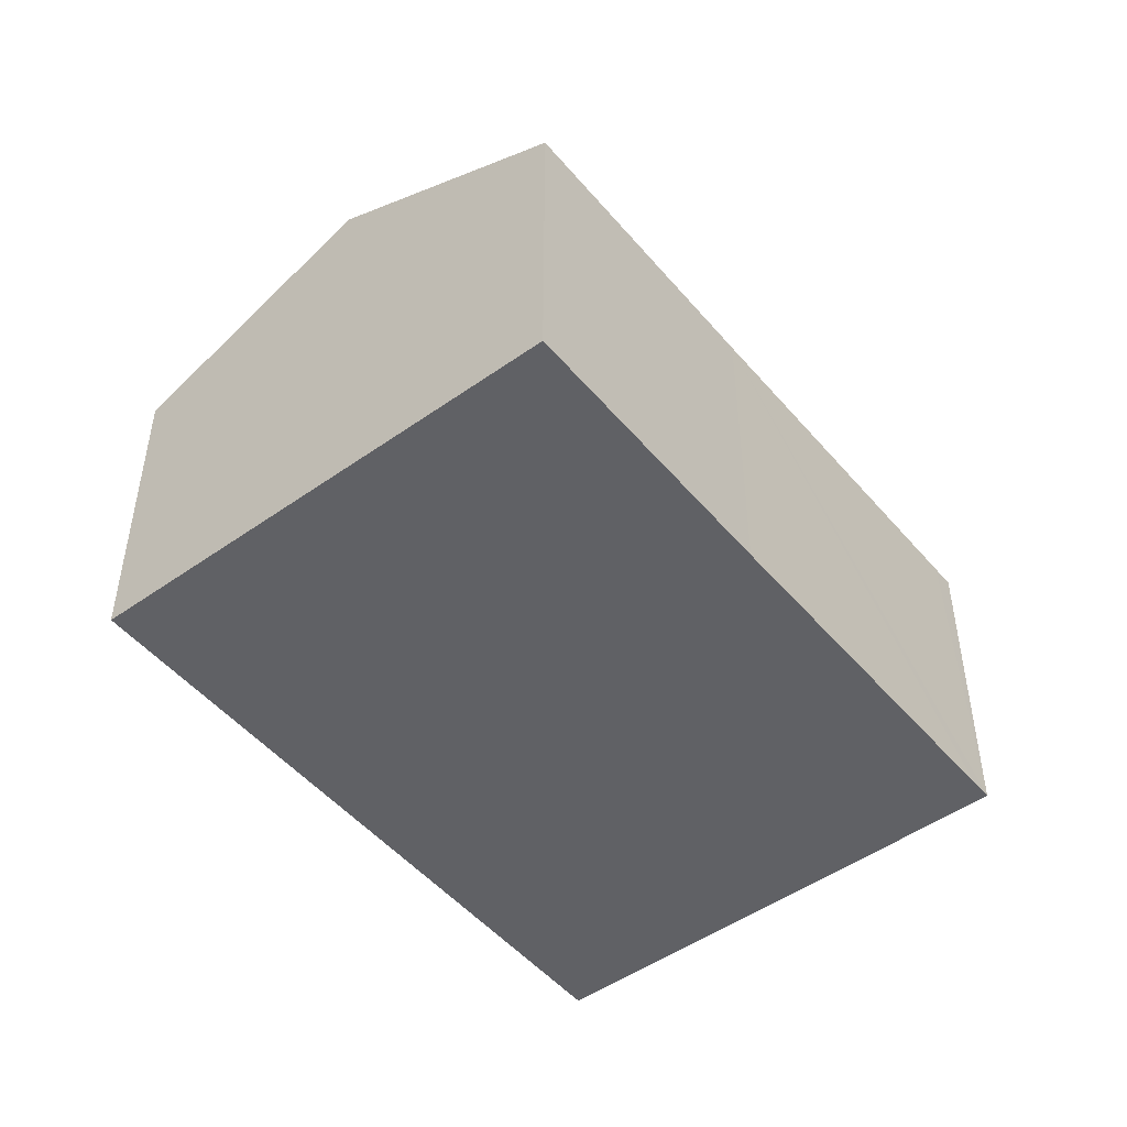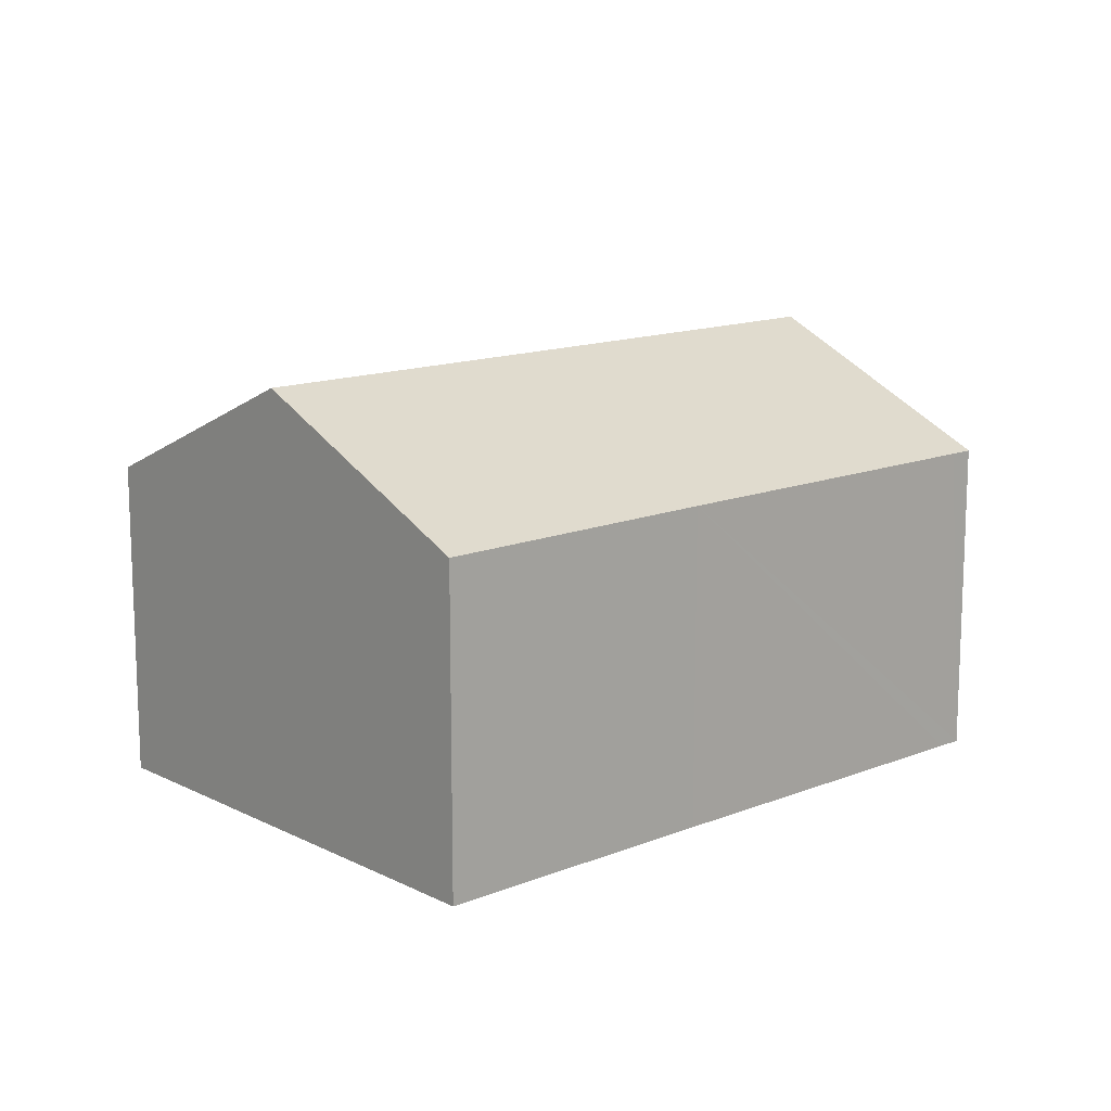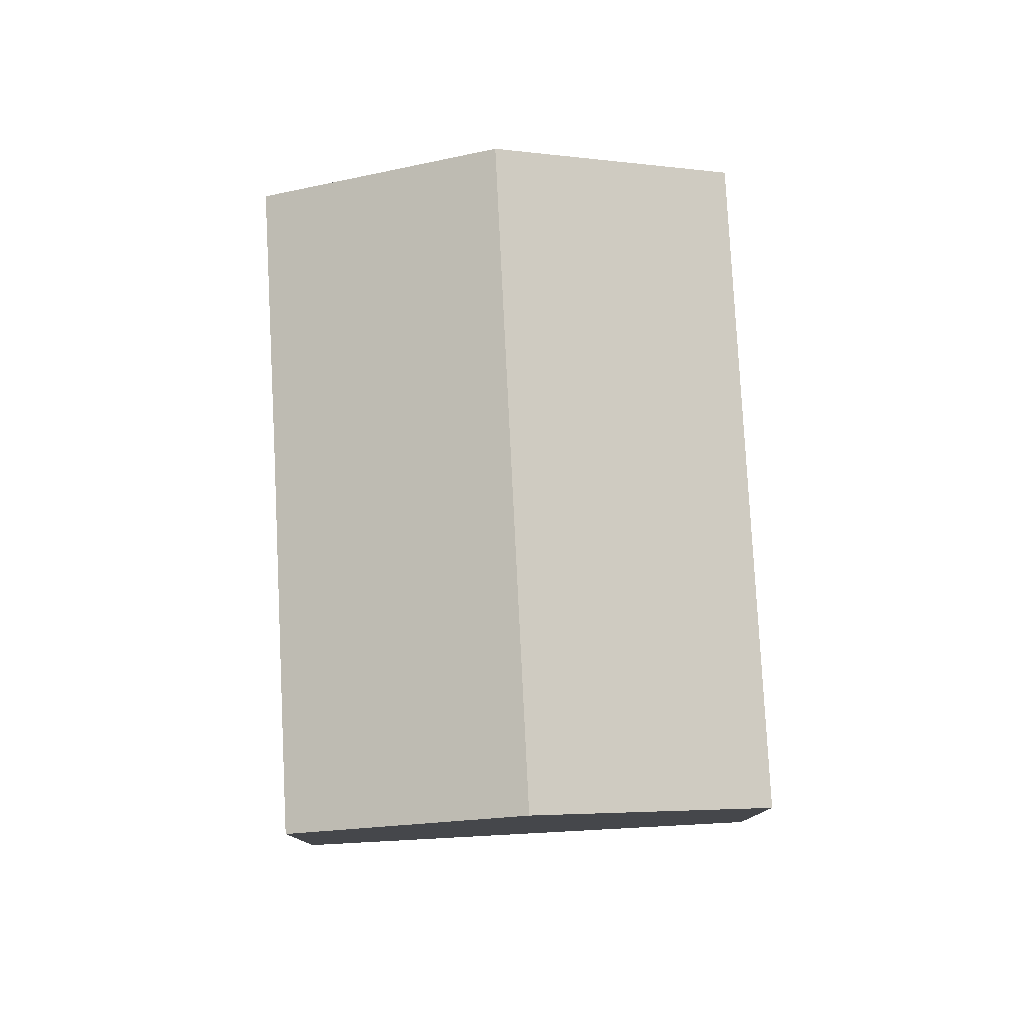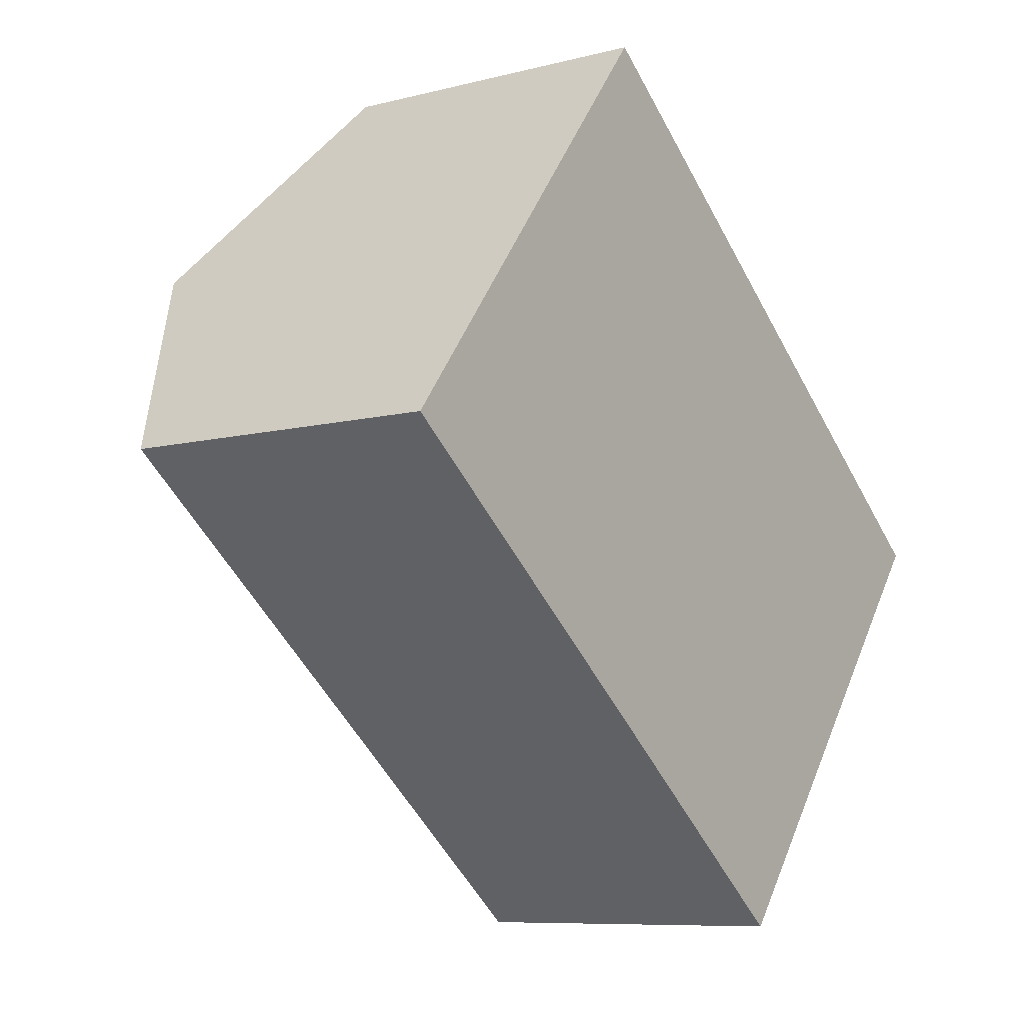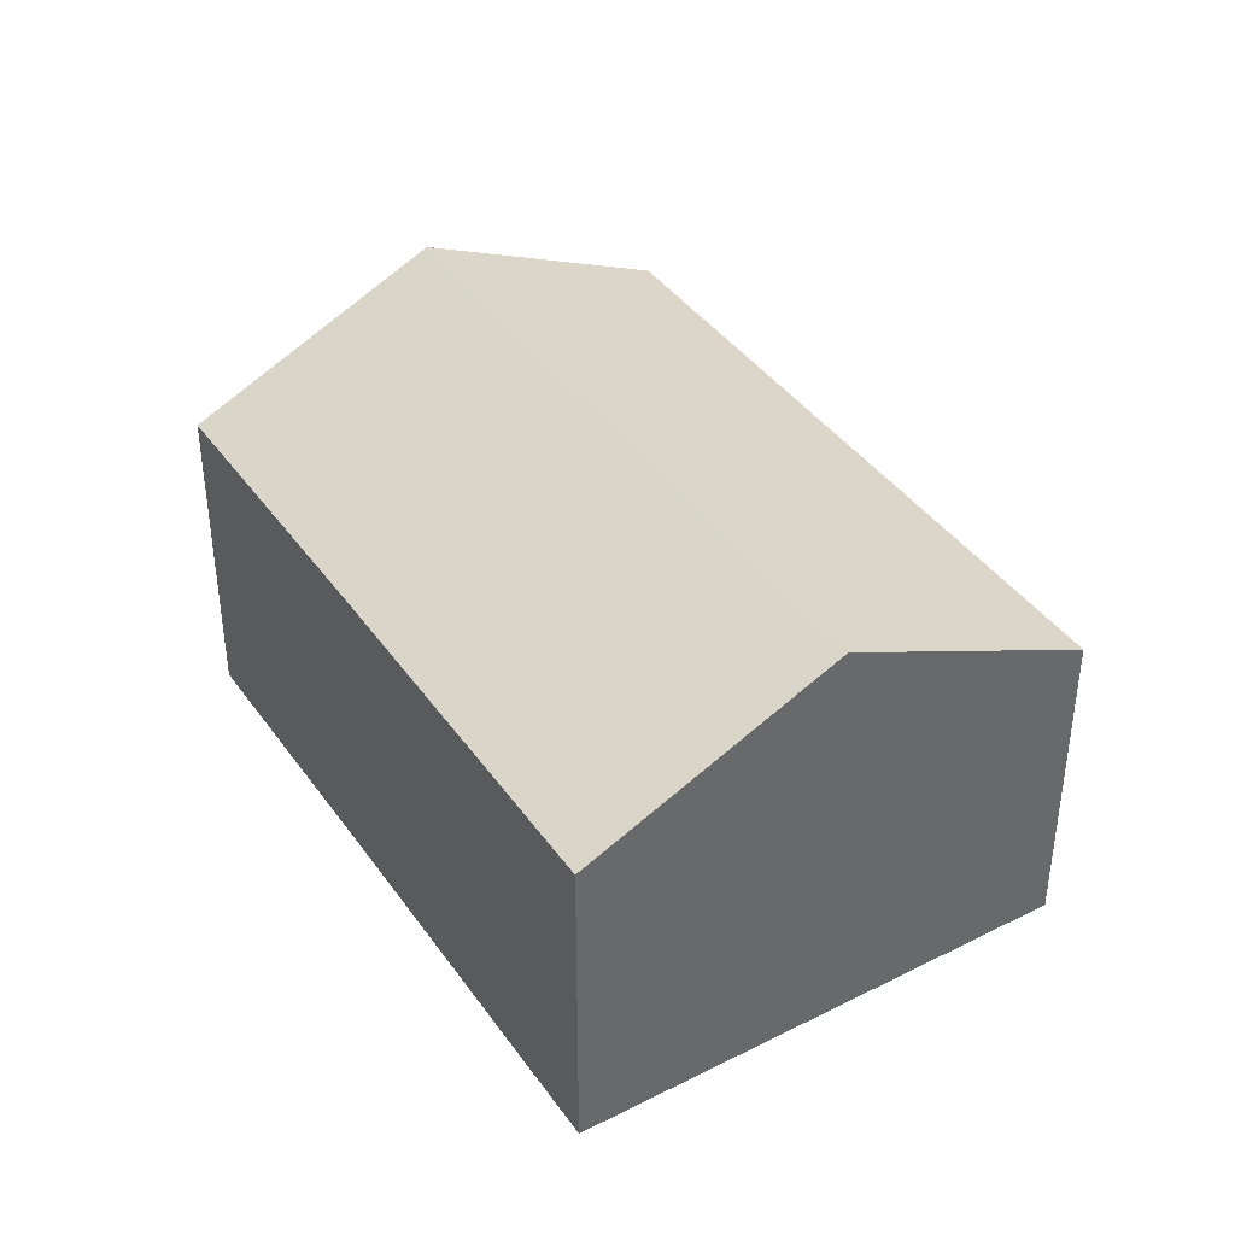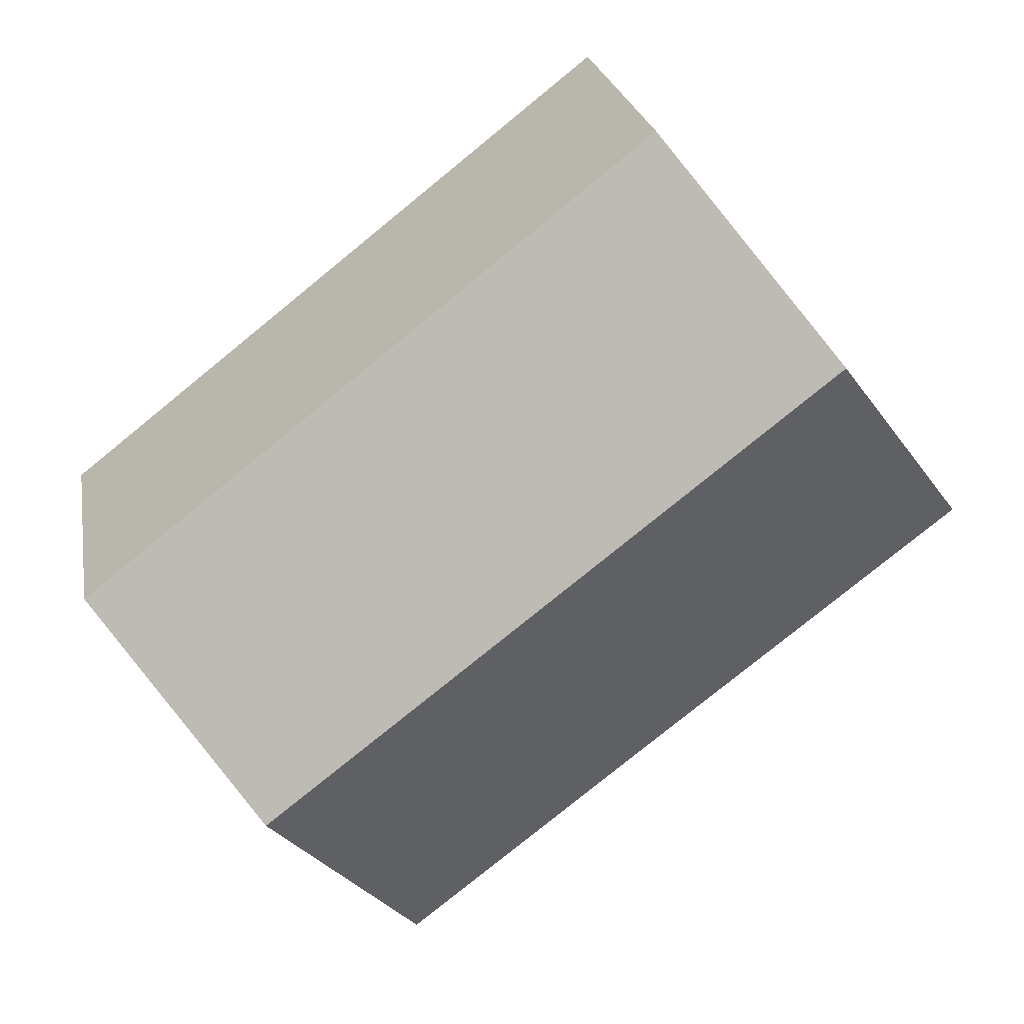
<metadata>
{"format":"obj","ext":"obj","renderer":"f3d","projection":"perspective","resolution":1024,"background":"white","views":[{"elev":-49.2,"azim":166.4,"up":"+Y"},{"elev":13.8,"azim":176.2,"up":"+Y"},{"elev":79.3,"azim":-54.9,"up":"+Y"},{"elev":-8.3,"azim":-54.5,"up":"+Z"},{"elev":40.3,"azim":-83.7,"up":"+Y"},{"elev":23.1,"azim":170.2,"up":"+Z"}]}
</metadata>
<code>
v  17.49 10.65 -5.678
v  7.787 7.823 9.909
v  21.36 7.851 -0.756
v  3.88 10.65 4.938
v  13.6 7.836 -10.63
v  7.774 7.848 -6.048
v  0.48 7.842 -0.377
v  0 7.843 4.802e-16
v  0 0 0
v  0.48 2.308e-17 -0.377
v  7.774 3.703e-16 -6.048
v  13.6 6.507e-16 -10.63
v  3.88 -3.024e-16 4.938
v  7.787 -6.068e-16 9.909
v  21.36 4.629e-17 -0.756
v  17.49 3.477e-16 -5.678
g defaultobject
f 1 2 3
f 2 1 4
f 5 4 1
f 4 5 6
f 4 6 7
f 4 7 8
f 7 9 8
f 9 7 6
f 9 6 10
f 10 6 11
f 11 6 5
f 11 5 12
f 9 4 8
f 4 9 2
f 2 9 13
f 2 13 14
f 2 15 3
f 15 2 14
f 15 1 3
f 1 15 5
f 5 15 16
f 5 16 12
f 10 13 9
f 13 10 11
f 13 11 14
f 14 11 15
f 15 11 12
f 15 12 16

</code>
